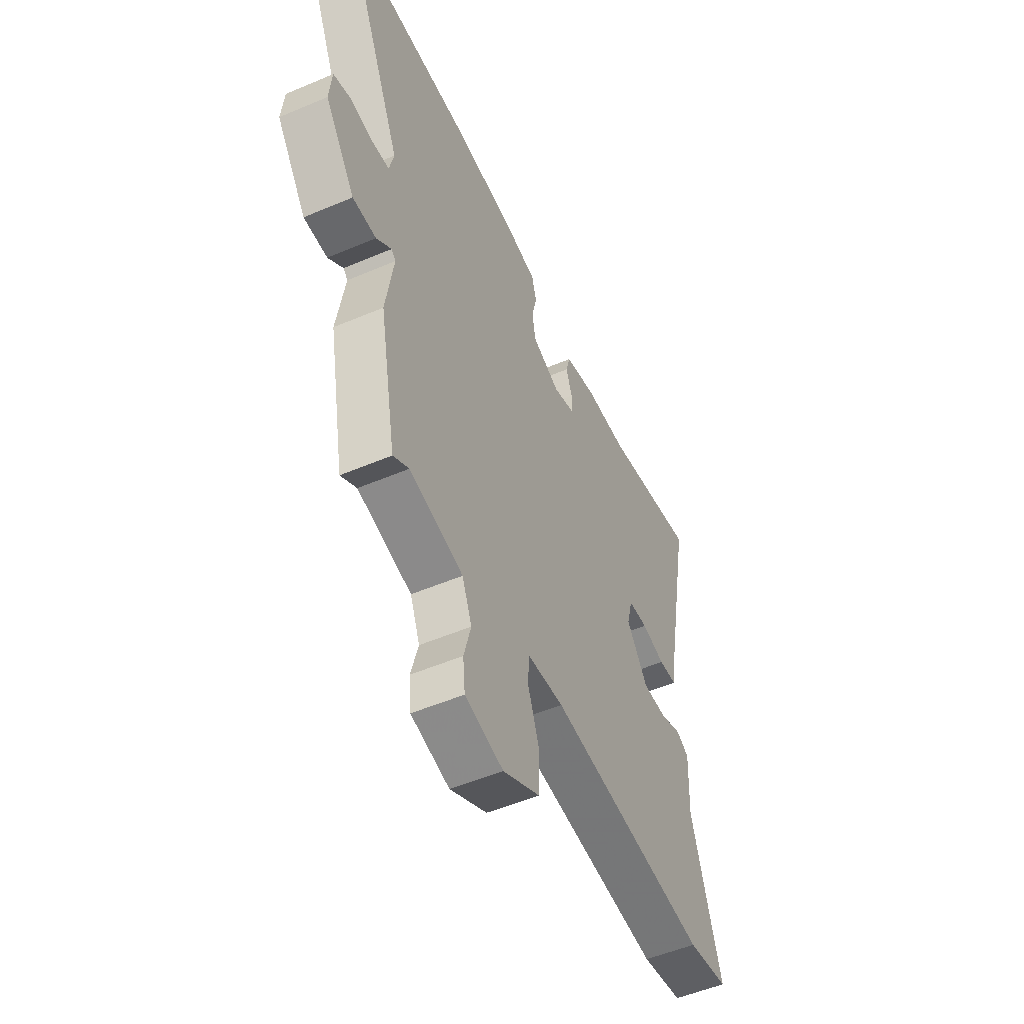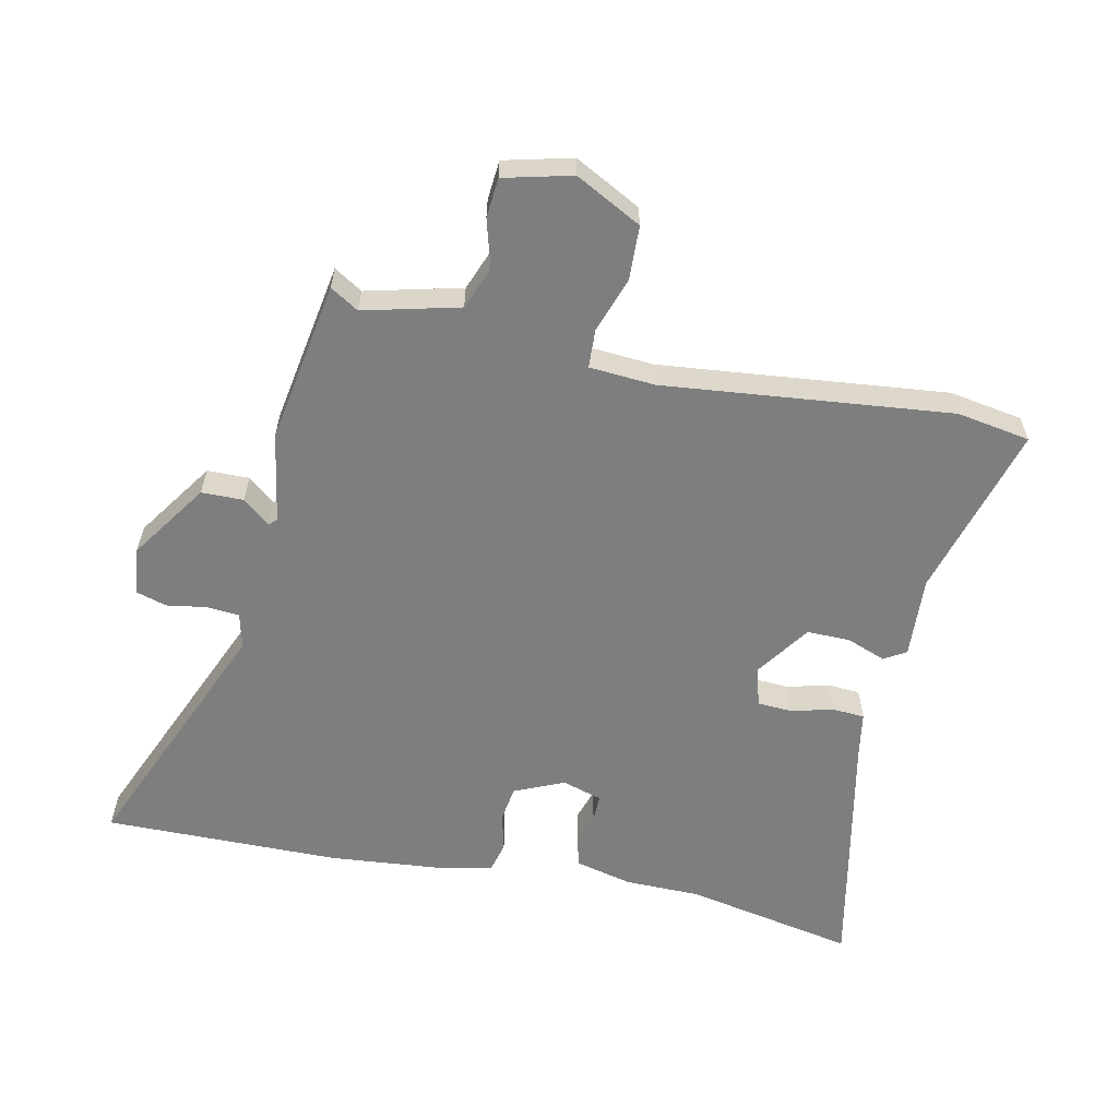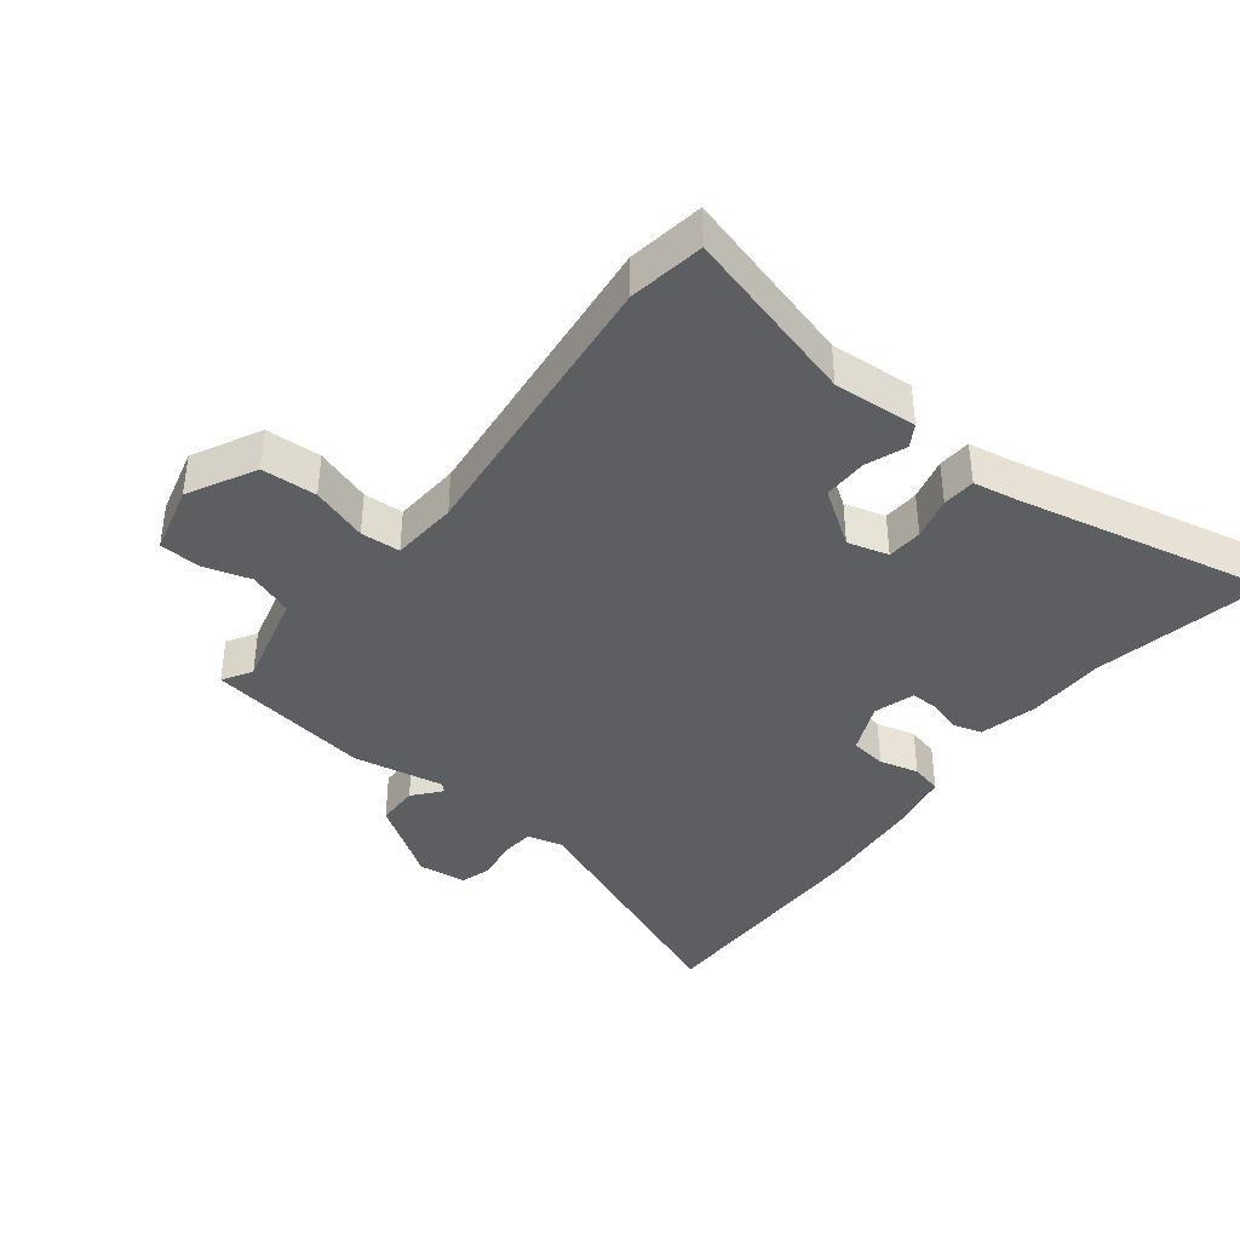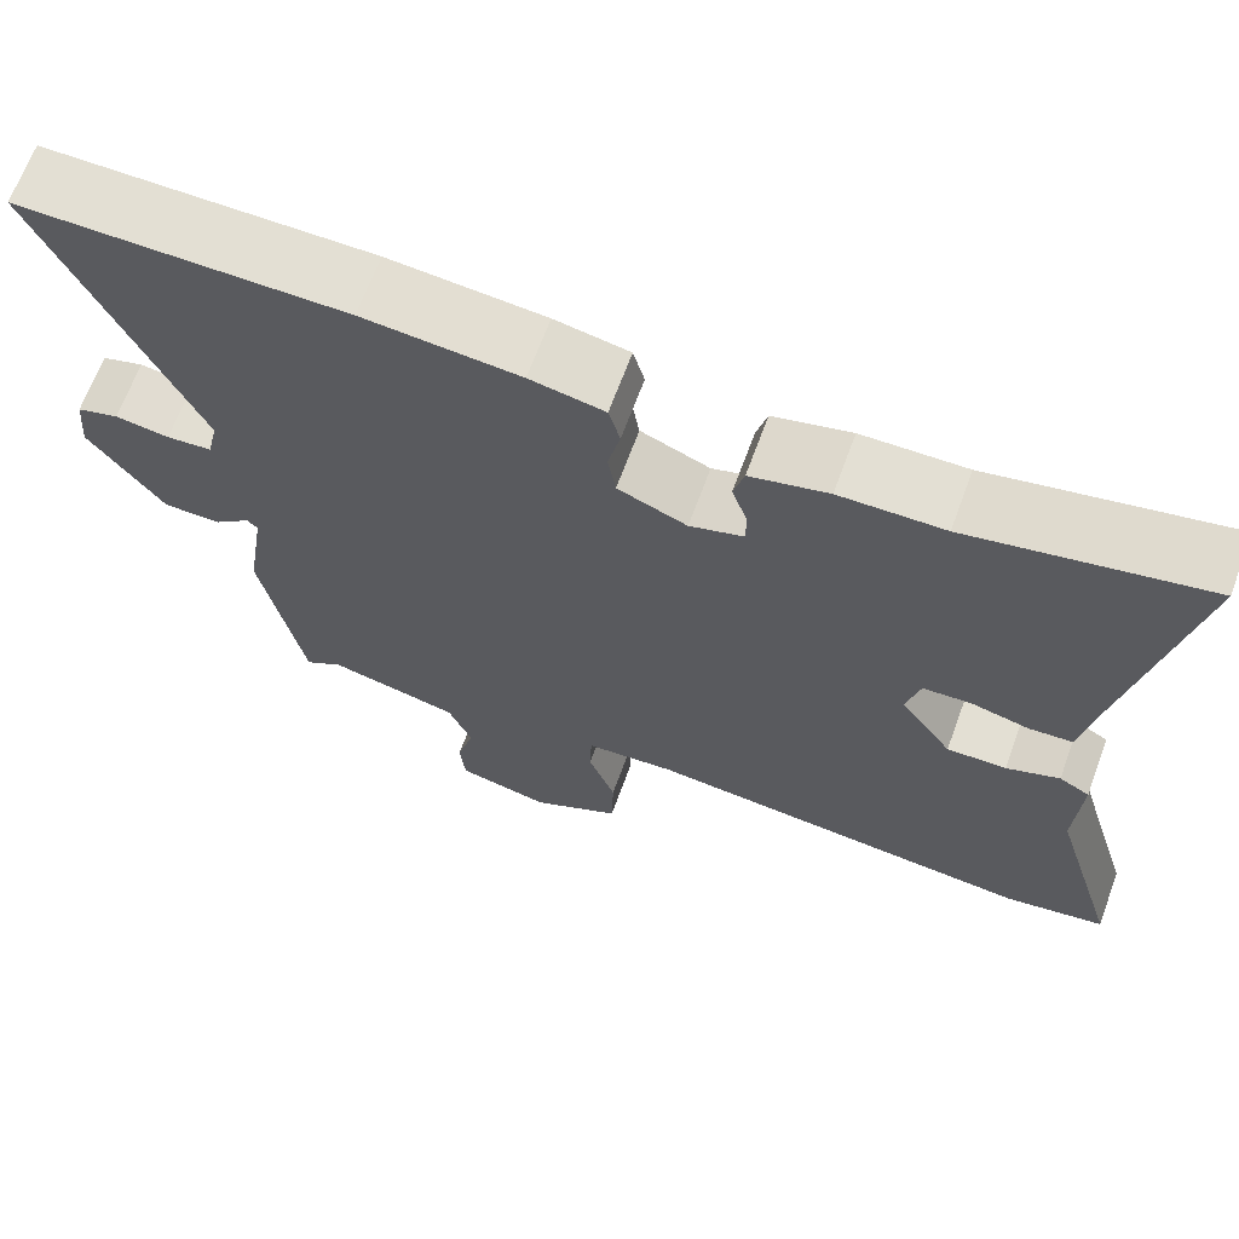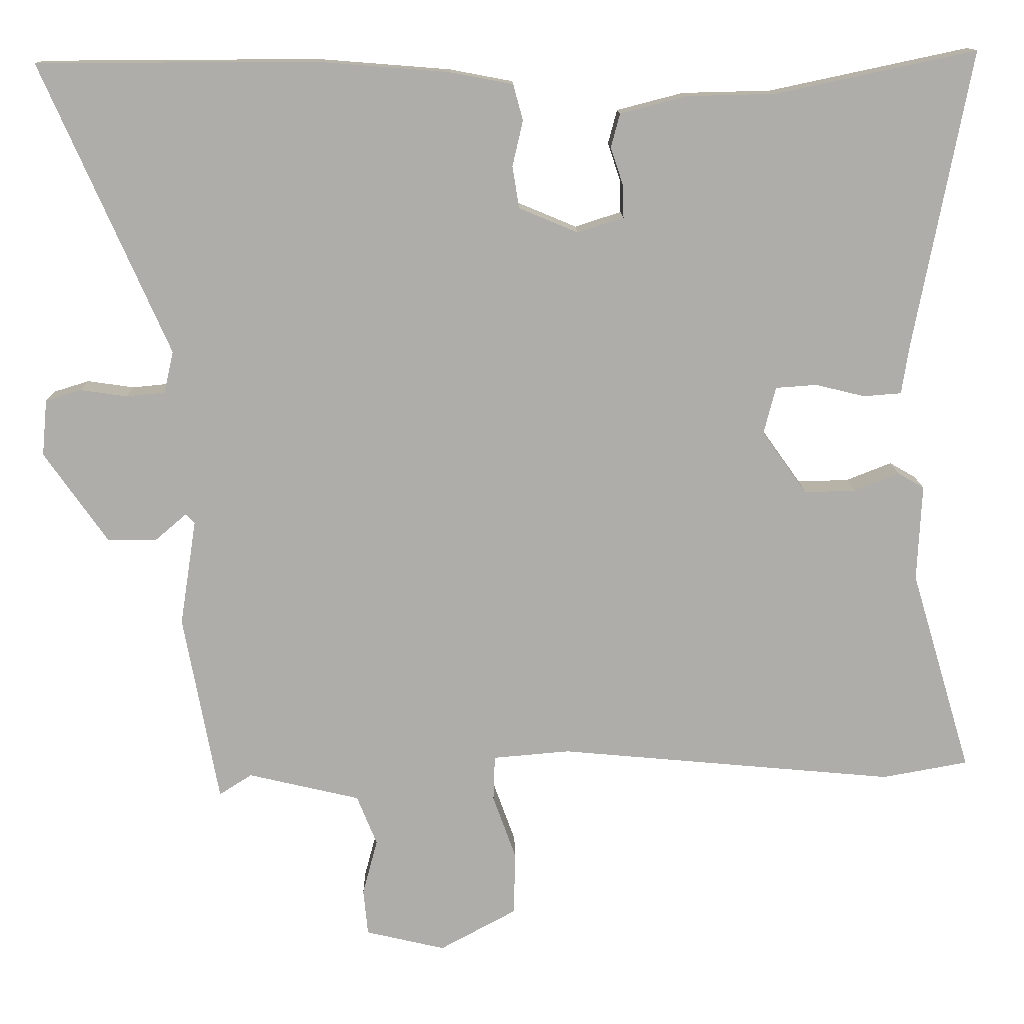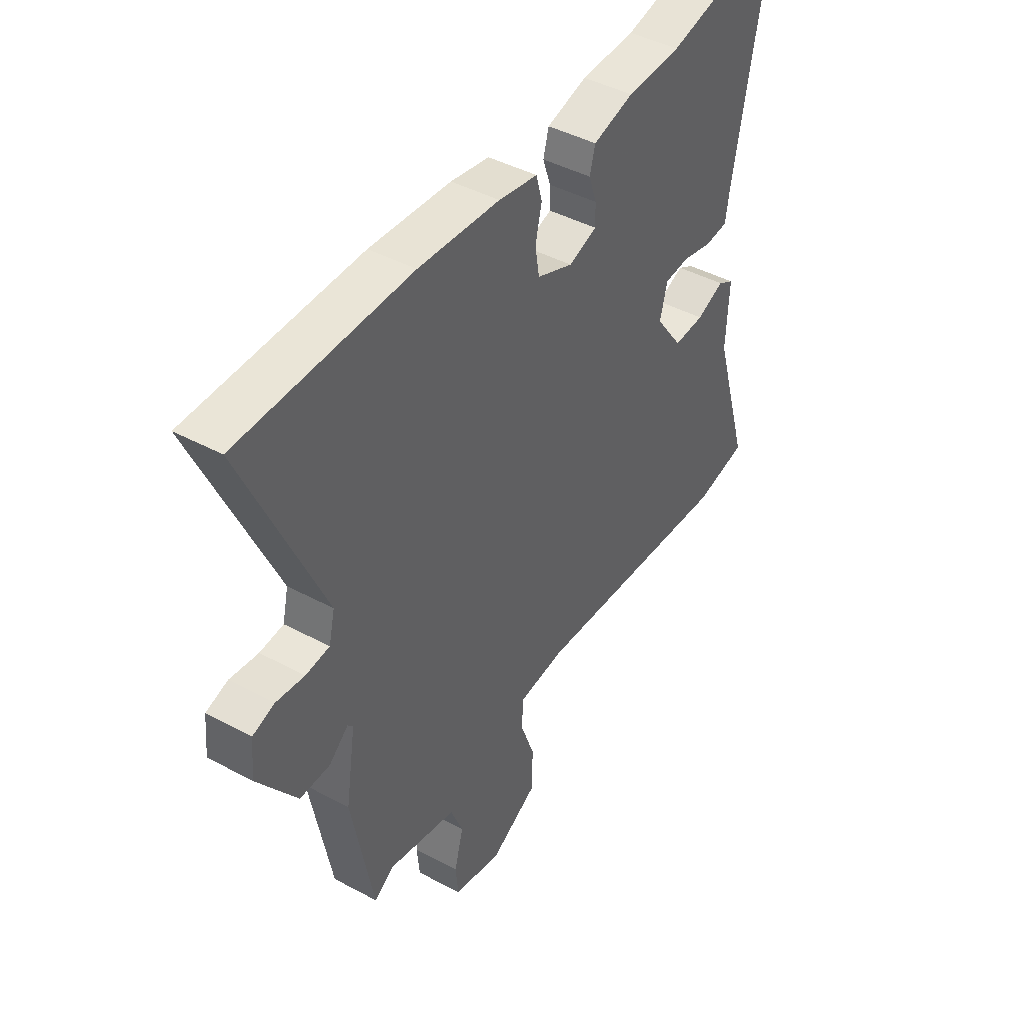
<metadata>
{"format":"obj","ext":"obj","renderer":"f3d","projection":"perspective","resolution":1024,"background":"white","views":[{"elev":-52.5,"azim":114.6,"up":"+Z"},{"elev":-59.5,"azim":168.8,"up":"+Y"},{"elev":-39.3,"azim":-126.8,"up":"+Y"},{"elev":67.0,"azim":-159.8,"up":"+Z"},{"elev":13.0,"azim":179.0,"up":"+Z"},{"elev":44.0,"azim":122.2,"up":"+Z"}]}
</metadata>
<code>
v 0.465 0.07 -0.524
v 0.421 0.07 -0.496
v 0.271 0.07 -0.531
v 0.244 0.07 -0.598
v 0.264 0.07 -0.673
v 0.258 0.07 -0.735
v 0.151 0.07 -0.76
v 0.048 0.07 -0.704
v 0.046 0.07 -0.619
v 0.077 0.07 -0.533
v 0.075 0.07 -0.472
v -0.028 0.07 -0.463
v -0.48 0.07 -0.504
v -0.595 0.07 -0.483
v -0.514 0.07 -0.211
v -0.52 0.07 -0.082
v -0.485 0.07 -0.062
v -0.424 0.07 -0.086
v -0.356 0.07 -0.088
v -0.296 0.07 -0.004
v -0.312 0.07 0.059
v -0.367 0.07 0.063
v -0.433 0.07 0.047
v -0.484 0.07 0.051
v -0.494 0.07 0.116
v -0.57 0.07 0.515
v -0.302 0.07 0.458
v -0.183 0.07 0.455
v -0.094 0.07 0.432
v -0.082 0.07 0.387
v -0.099 0.07 0.336
v -0.1 0.07 0.293
v -0.038 0.07 0.273
v 0.041 0.07 0.306
v 0.05 0.07 0.362
v 0.036 0.07 0.423
v 0.049 0.07 0.471
v 0.134 0.07 0.487
v 0.312 0.07 0.501
v 0.684 0.07 0.499
v 0.513 0.07 0.111
v 0.526 0.07 0.055
v 0.578 0.07 0.05
v 0.64 0.07 0.059
v 0.688 0.07 0.044
v 0.695 0.07 -0.031
v 0.61 0.07 -0.152
v 0.544 0.07 -0.152
v 0.502 0.07 -0.116
v 0.49 0.07 -0.128
v 0.512 0.07 -0.27
v 0.465 0 -0.524
v 0.421 0 -0.496
v 0.271 0 -0.531
v 0.244 0 -0.598
v 0.264 0 -0.673
v 0.258 0 -0.735
v 0.151 0 -0.76
v 0.048 0 -0.704
v 0.046 0 -0.619
v 0.077 0 -0.533
v 0.075 0 -0.472
v -0.028 0 -0.463
v -0.48 0 -0.504
v -0.595 0 -0.483
v -0.514 0 -0.211
v -0.52 0 -0.082
v -0.485 0 -0.062
v -0.424 0 -0.086
v -0.356 0 -0.088
v -0.296 0 -0.004
v -0.312 0 0.059
v -0.367 0 0.063
v -0.433 0 0.047
v -0.484 0 0.051
v -0.494 0 0.116
v -0.57 0 0.515
v -0.302 0 0.458
v -0.183 0 0.455
v -0.094 0 0.432
v -0.082 0 0.387
v -0.099 0 0.336
v -0.1 0 0.293
v -0.038 0 0.273
v 0.041 0 0.306
v 0.05 0 0.362
v 0.036 0 0.423
v 0.049 0 0.471
v 0.134 0 0.487
v 0.312 0 0.501
v 0.684 0 0.499
v 0.513 0 0.111
v 0.526 0 0.055
v 0.578 0 0.05
v 0.64 0 0.059
v 0.688 0 0.044
v 0.695 0 -0.031
v 0.61 0 -0.152
v 0.544 0 -0.152
v 0.502 0 -0.116
v 0.49 0 -0.128
v 0.512 0 -0.27
f 50 51 1 2
f 46 47 48 49
f 44 45 46 49
f 43 44 49 50
f 42 43 50
f 41 42 50
f 38 39 40 41
f 35 36 37 38
f 34 35 38 41
f 33 34 41 50
f 28 29 30 31
f 27 28 31 32
f 25 26 27 32
f 22 23 24 25
f 21 22 25 32
f 20 21 32 33
f 15 16 17 18
f 15 18 19
f 12 13 14 15
f 11 12 15 19
f 7 8 9 10
f 7 10 11
f 4 5 6 7
f 3 4 7 11
f 19 20 33 50
f 11 19 50
f 2 3 11 50
f 53 52 102 101
f 100 99 98 97
f 100 97 96 95
f 101 100 95 94
f 101 94 93
f 101 93 92
f 92 91 90 89
f 89 88 87 86
f 92 89 86 85
f 101 92 85 84
f 82 81 80 79
f 83 82 79 78
f 83 78 77 76
f 76 75 74 73
f 83 76 73 72
f 84 83 72 71
f 69 68 67 66
f 70 69 66
f 66 65 64 63
f 70 66 63 62
f 61 60 59 58
f 62 61 58
f 58 57 56 55
f 62 58 55 54
f 101 84 71 70
f 101 70 62
f 101 62 54 53
f 1 52 53 2
f 2 53 54 3
f 3 54 55 4
f 4 55 56 5
f 5 56 57 6
f 6 57 58 7
f 7 58 59 8
f 8 59 60 9
f 9 60 61 10
f 10 61 62 11
f 11 62 63 12
f 12 63 64 13
f 13 64 65 14
f 14 65 66 15
f 15 66 67 16
f 16 67 68 17
f 17 68 69 18
f 18 69 70 19
f 19 70 71 20
f 20 71 72 21
f 21 72 73 22
f 22 73 74 23
f 23 74 75 24
f 24 75 76 25
f 25 76 77 26
f 26 77 78 27
f 27 78 79 28
f 28 79 80 29
f 29 80 81 30
f 30 81 82 31
f 31 82 83 32
f 32 83 84 33
f 33 84 85 34
f 34 85 86 35
f 35 86 87 36
f 36 87 88 37
f 37 88 89 38
f 38 89 90 39
f 39 90 91 40
f 40 91 92 41
f 41 92 93 42
f 42 93 94 43
f 43 94 95 44
f 44 95 96 45
f 45 96 97 46
f 46 97 98 47
f 47 98 99 48
f 48 99 100 49
f 49 100 101 50
f 50 101 102 51
f 51 102 52 1

</code>
